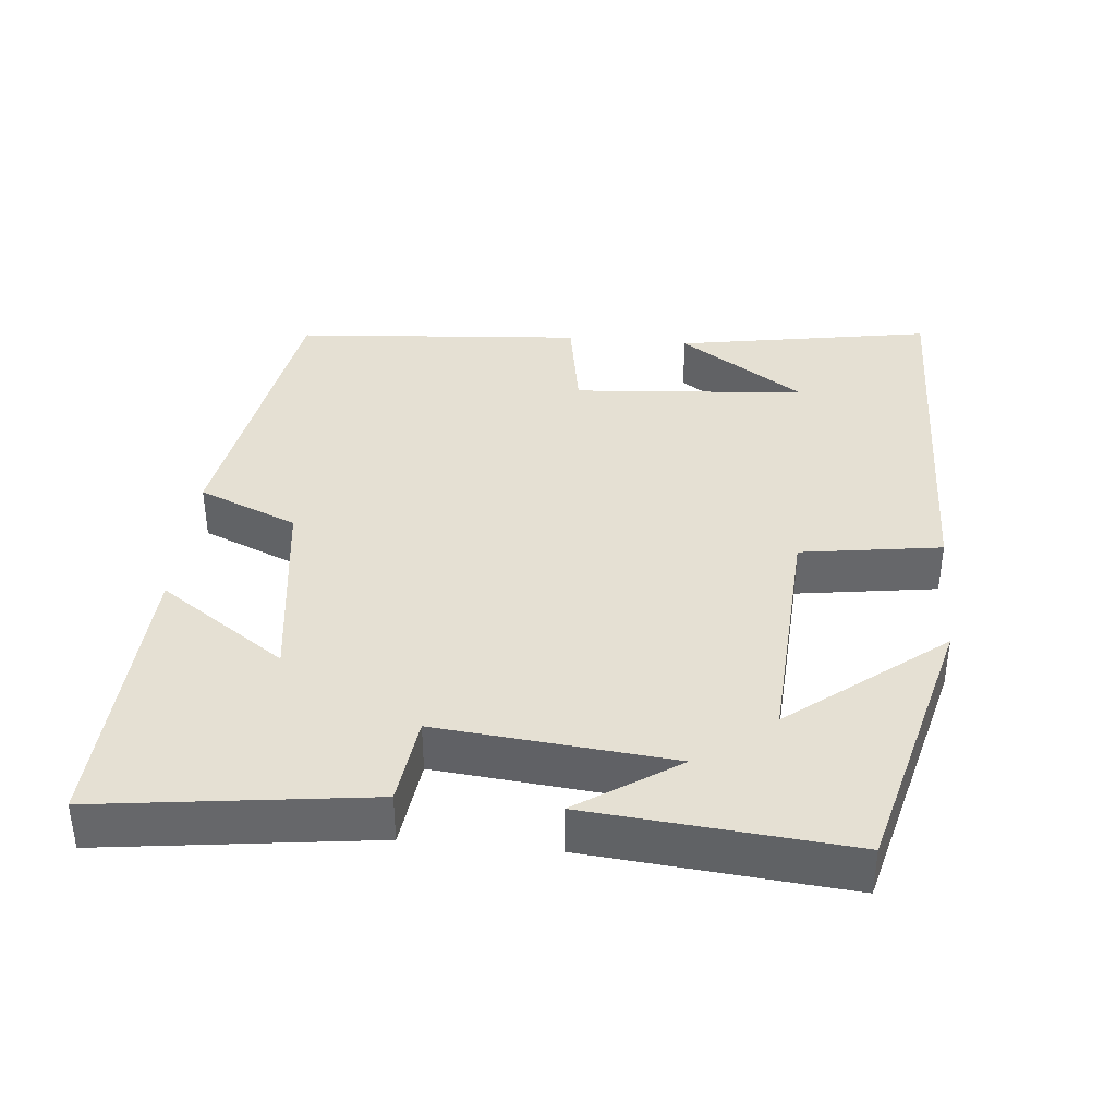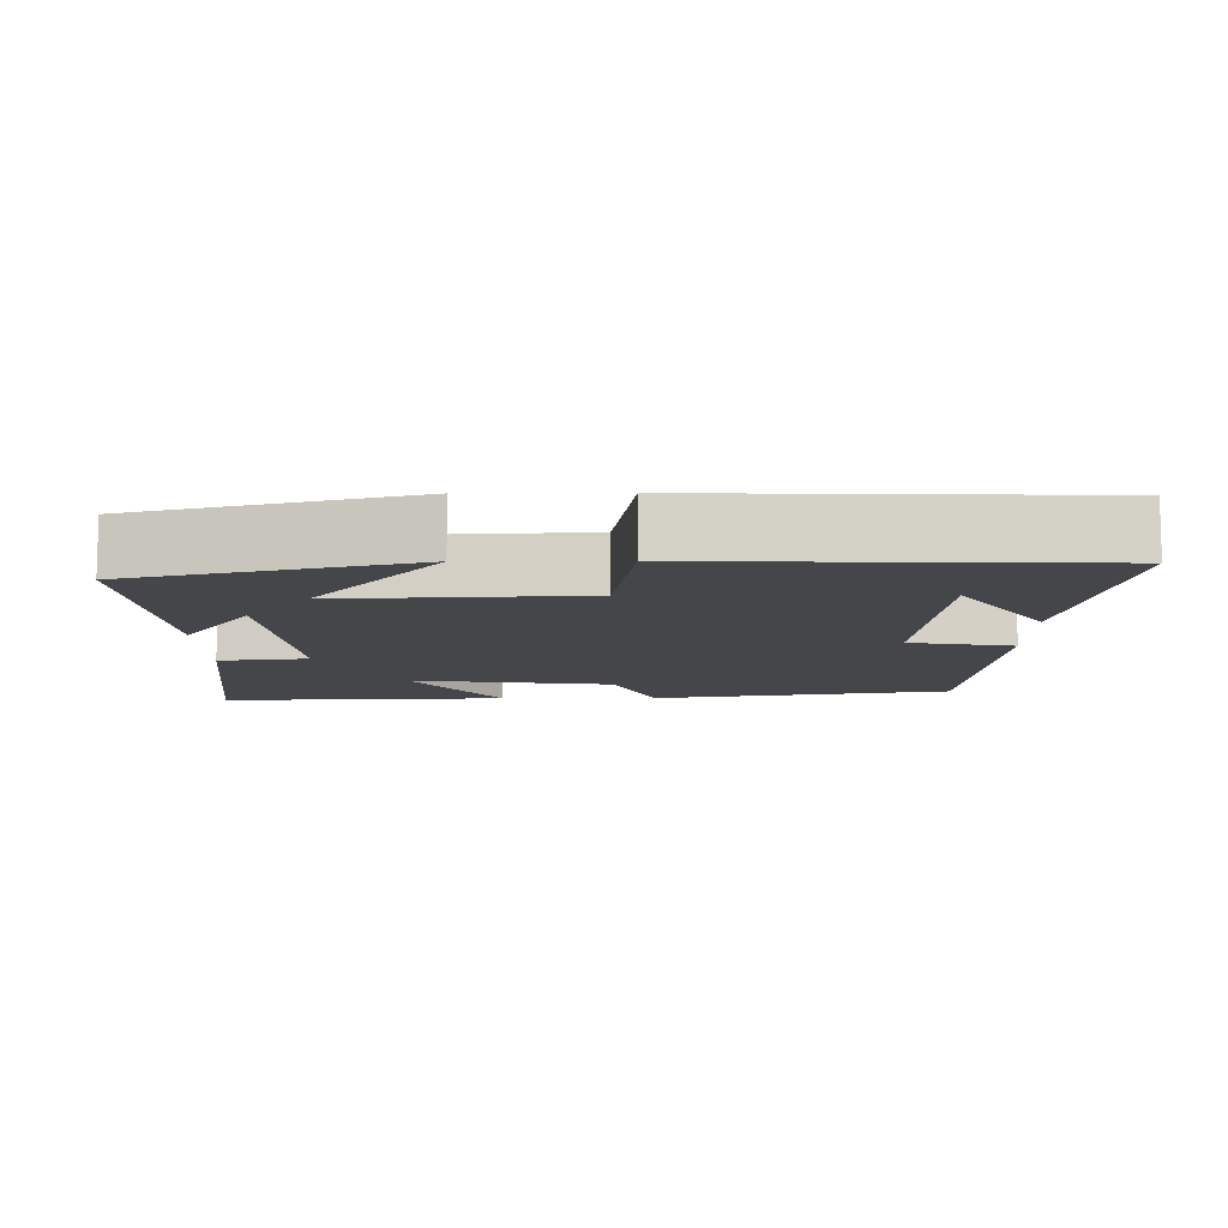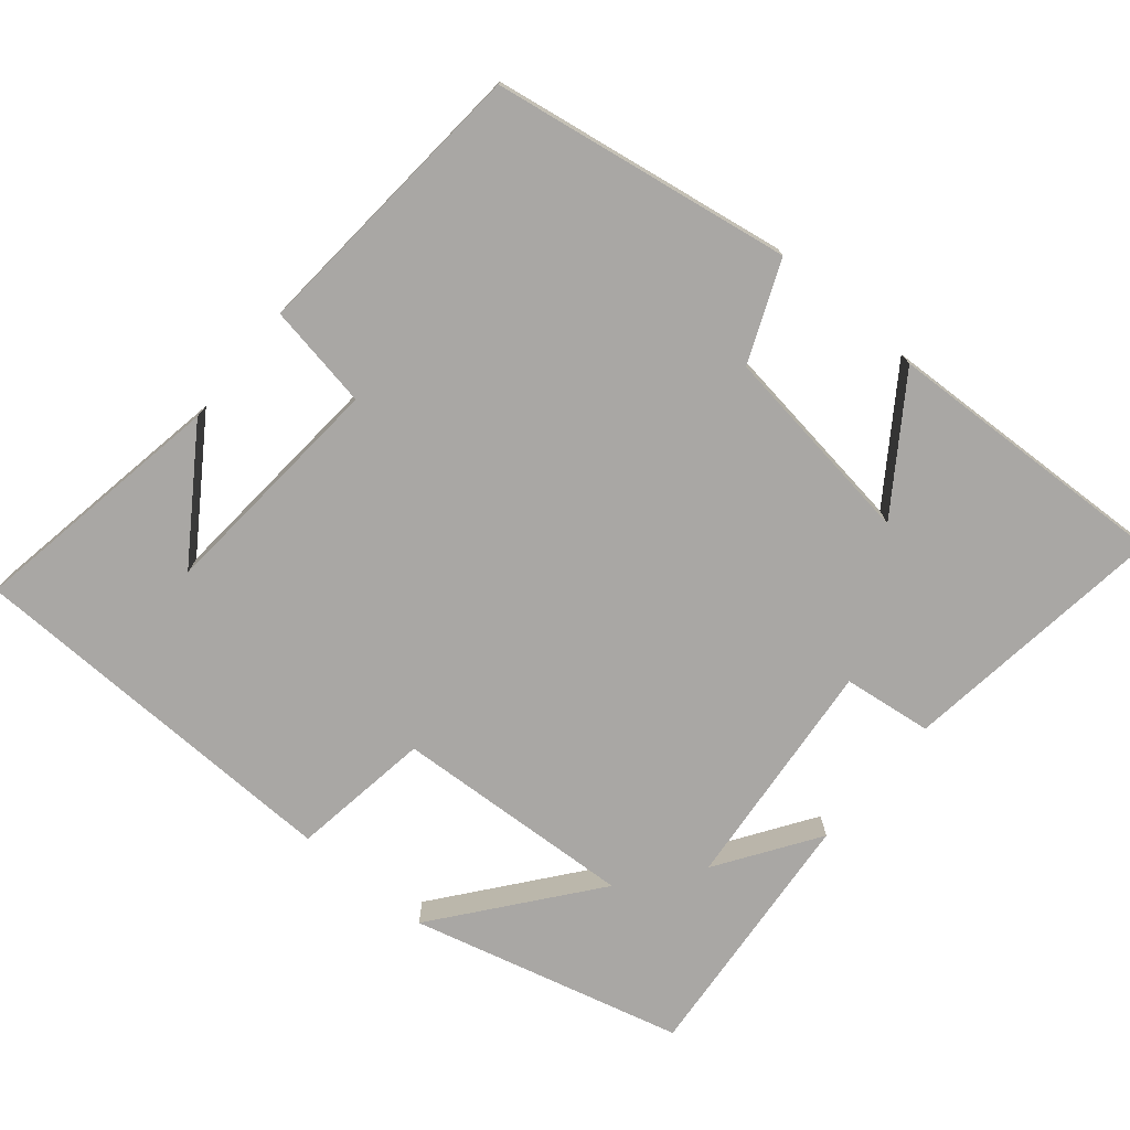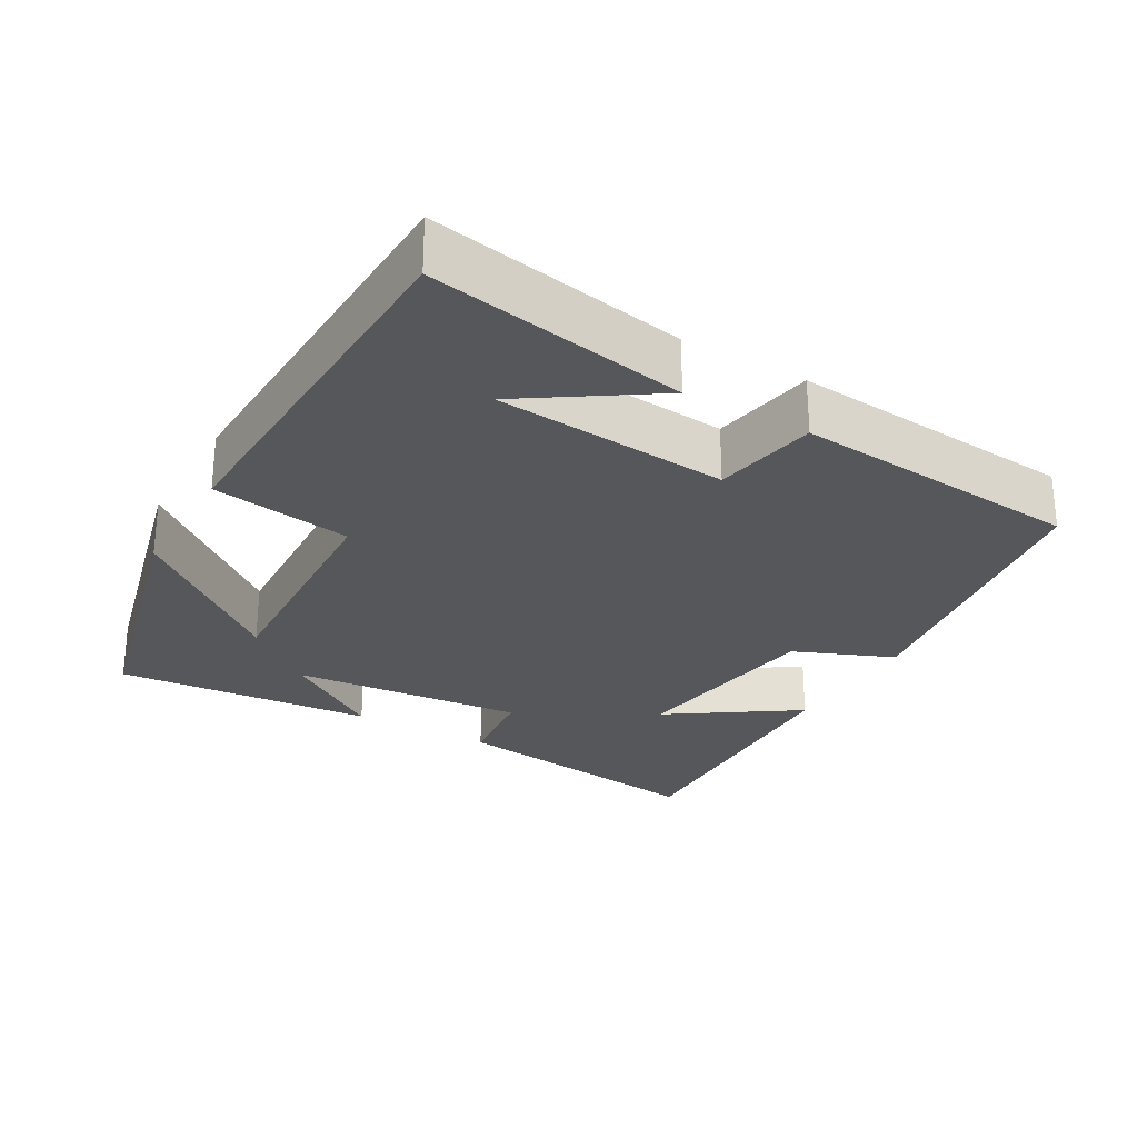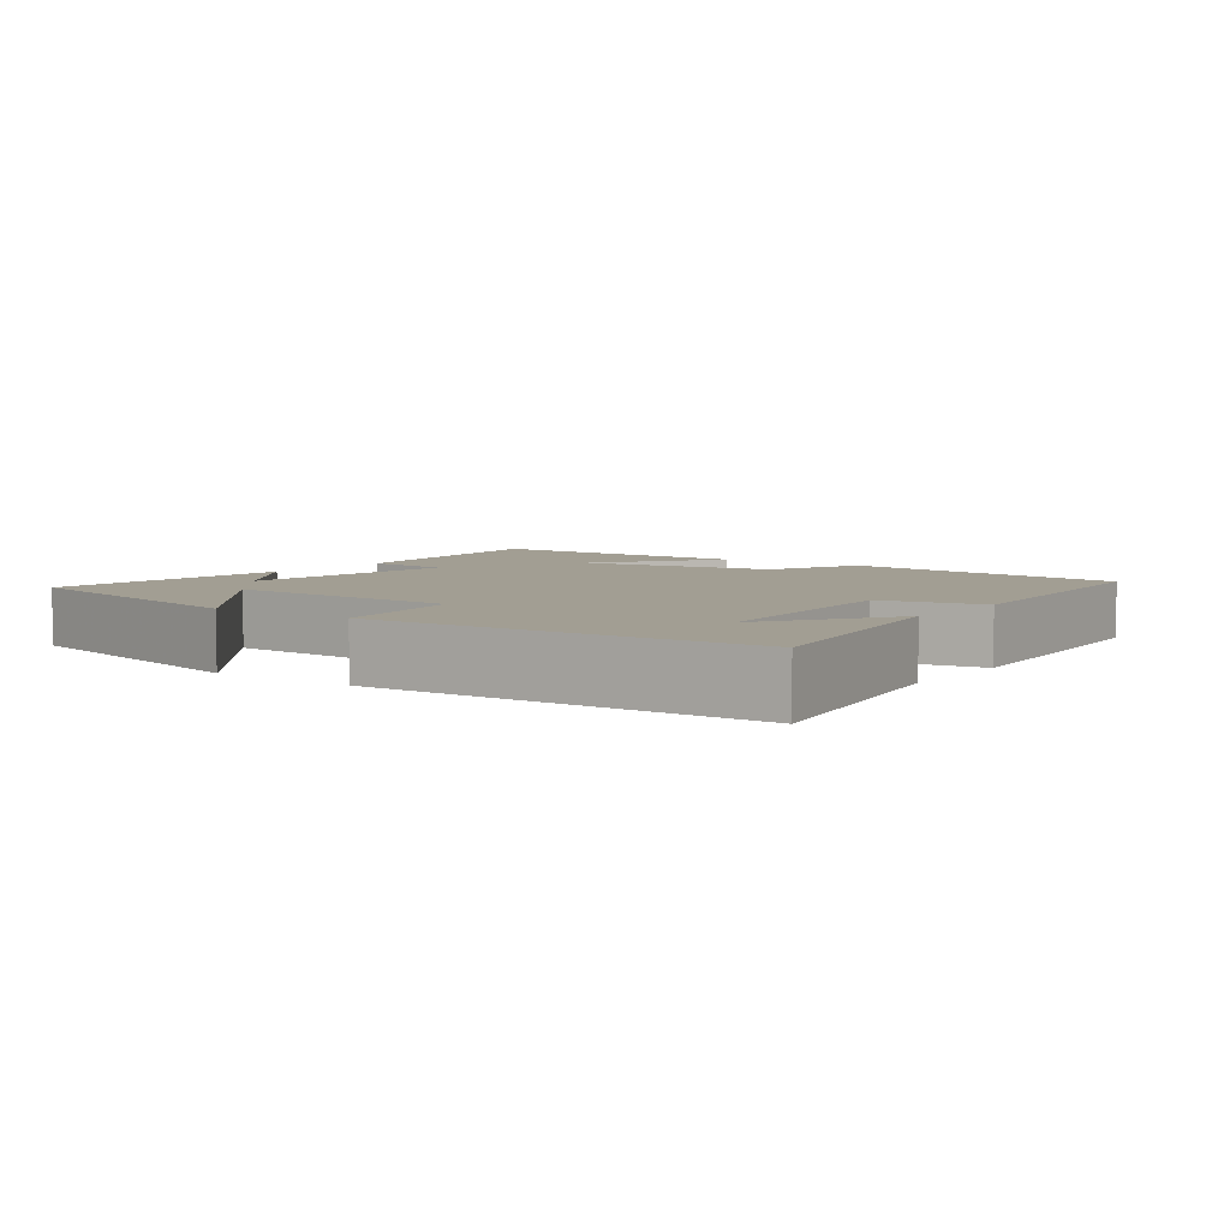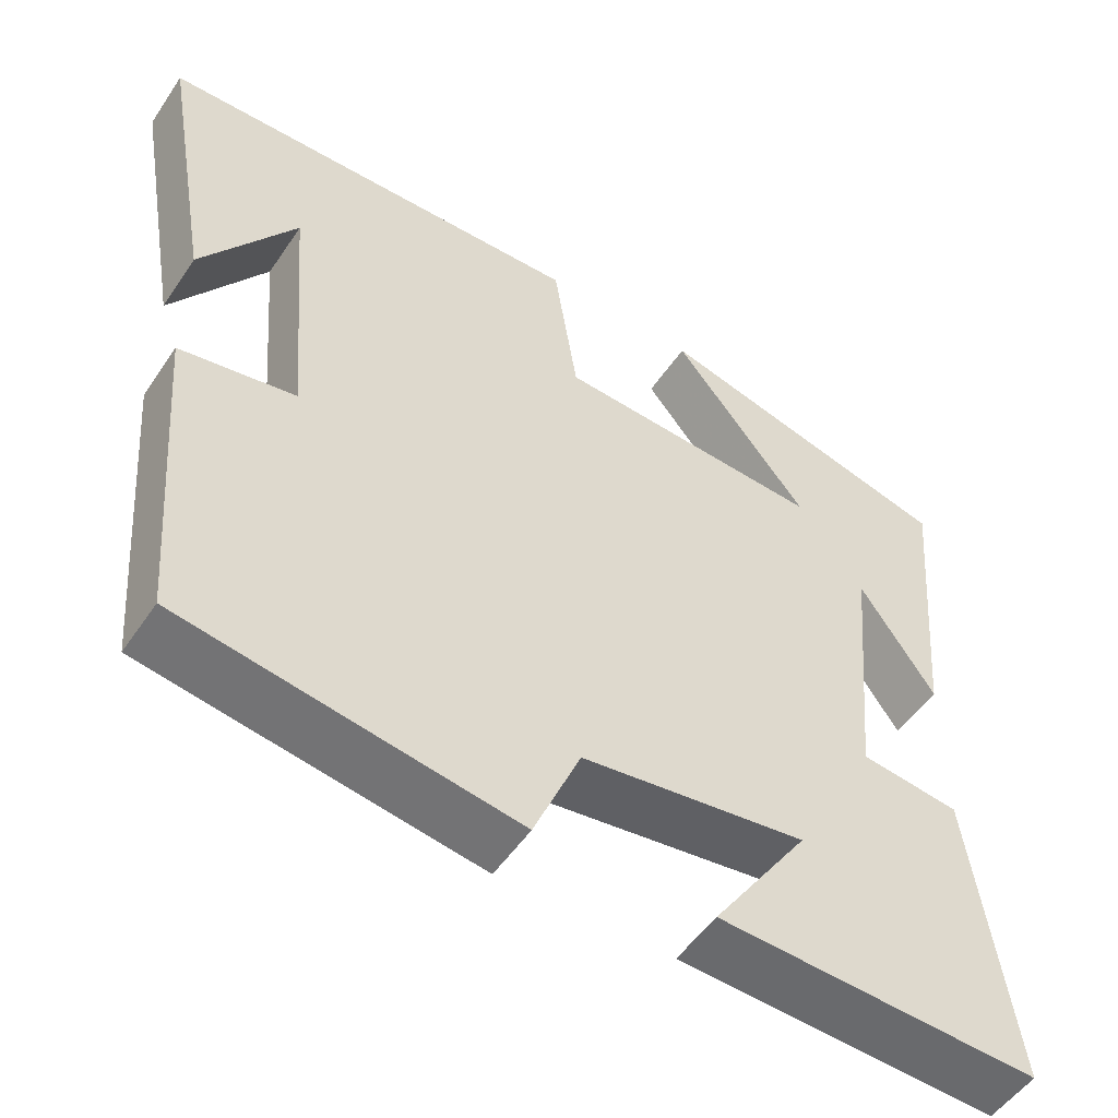
<metadata>
{"format":"obj","ext":"obj","renderer":"f3d","projection":"perspective","resolution":1024,"background":"white","views":[{"elev":38.0,"azim":-84.4,"up":"+Y"},{"elev":-9.9,"azim":0.4,"up":"+Y"},{"elev":-74.8,"azim":140.2,"up":"+Y"},{"elev":-26.9,"azim":59.8,"up":"+Y"},{"elev":5.1,"azim":35.8,"up":"+Y"},{"elev":-52.0,"azim":146.9,"up":"+Z"}]}
</metadata>
<code>
v 0.562 0.07 0.486
v 0.5 0.07 0.134
v 0.384 0.07 0.307
v 0.358 0.07 -0.013
v 0.5 0.07 -0.038
v 0.468 0.07 -0.434
v 0.06 0.07 -0.5
v 0.003 0.07 -0.364
v -0.273 0.07 -0.326
v -0.154 0.07 -0.5
v -0.549 0.07 -0.517
v -0.5 0.07 -0.149
v -0.378 0.07 -0.134
v -0.408 0.07 0.186
v -0.5 0.07 0.049
v -0.531 0.07 0.404
v -0.158 0.07 0.5
v -0.325 0.07 0.29
v 0.005 0.07 0.308
v 0.034 0.07 0.5
v 0.562 0 0.486
v 0.5 0 0.134
v 0.384 0 0.307
v 0.358 0 -0.013
v 0.5 0 -0.038
v 0.468 0 -0.434
v 0.06 0 -0.5
v 0.003 0 -0.364
v -0.273 0 -0.326
v -0.154 0 -0.5
v -0.549 0 -0.517
v -0.5 0 -0.149
v -0.378 0 -0.134
v -0.408 0 0.186
v -0.5 0 0.049
v -0.531 0 0.404
v -0.158 0 0.5
v -0.325 0 0.29
v 0.005 0 0.308
v 0.034 0 0.5
f 19 20 1
f 16 17 18
f 14 15 16
f 14 16 18
f 13 14 18 19
f 9 10 11 12
f 8 9 12 13
f 5 6 7 8
f 4 5 8 13
f 3 4 13 19
f 1 2 3
f 1 3 19
f 21 40 39
f 38 37 36
f 36 35 34
f 38 36 34
f 39 38 34 33
f 32 31 30 29
f 33 32 29 28
f 28 27 26 25
f 33 28 25 24
f 39 33 24 23
f 23 22 21
f 39 23 21
f 1 21 22 2
f 2 22 23 3
f 3 23 24 4
f 4 24 25 5
f 5 25 26 6
f 6 26 27 7
f 7 27 28 8
f 8 28 29 9
f 9 29 30 10
f 10 30 31 11
f 11 31 32 12
f 12 32 33 13
f 13 33 34 14
f 14 34 35 15
f 15 35 36 16
f 16 36 37 17
f 17 37 38 18
f 18 38 39 19
f 19 39 40 20
f 20 40 21 1

</code>
